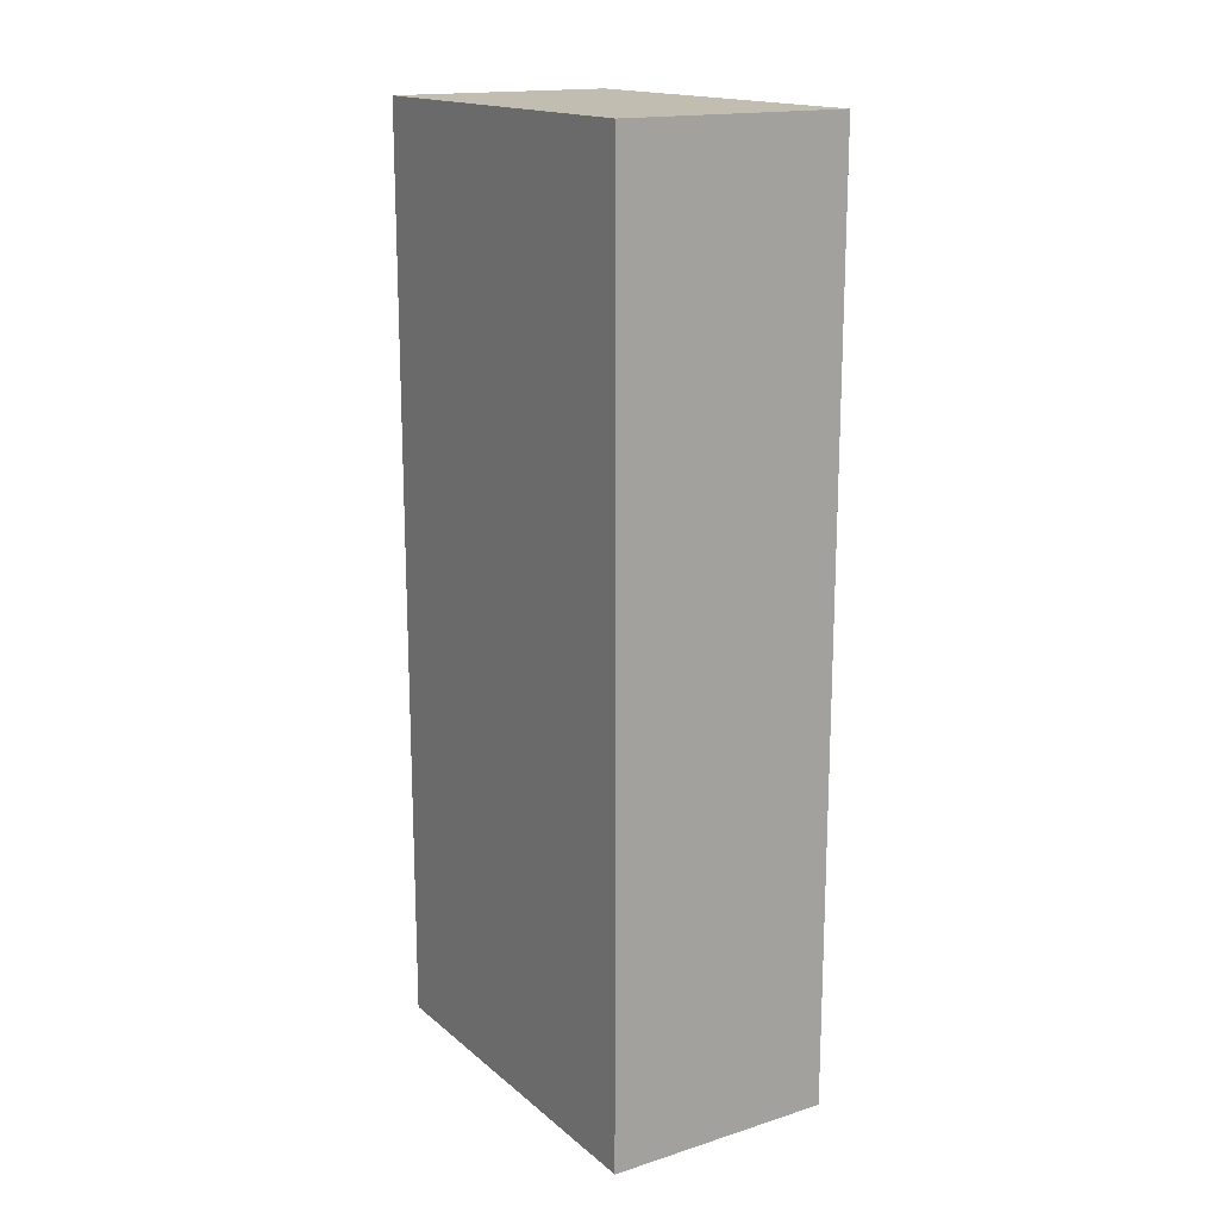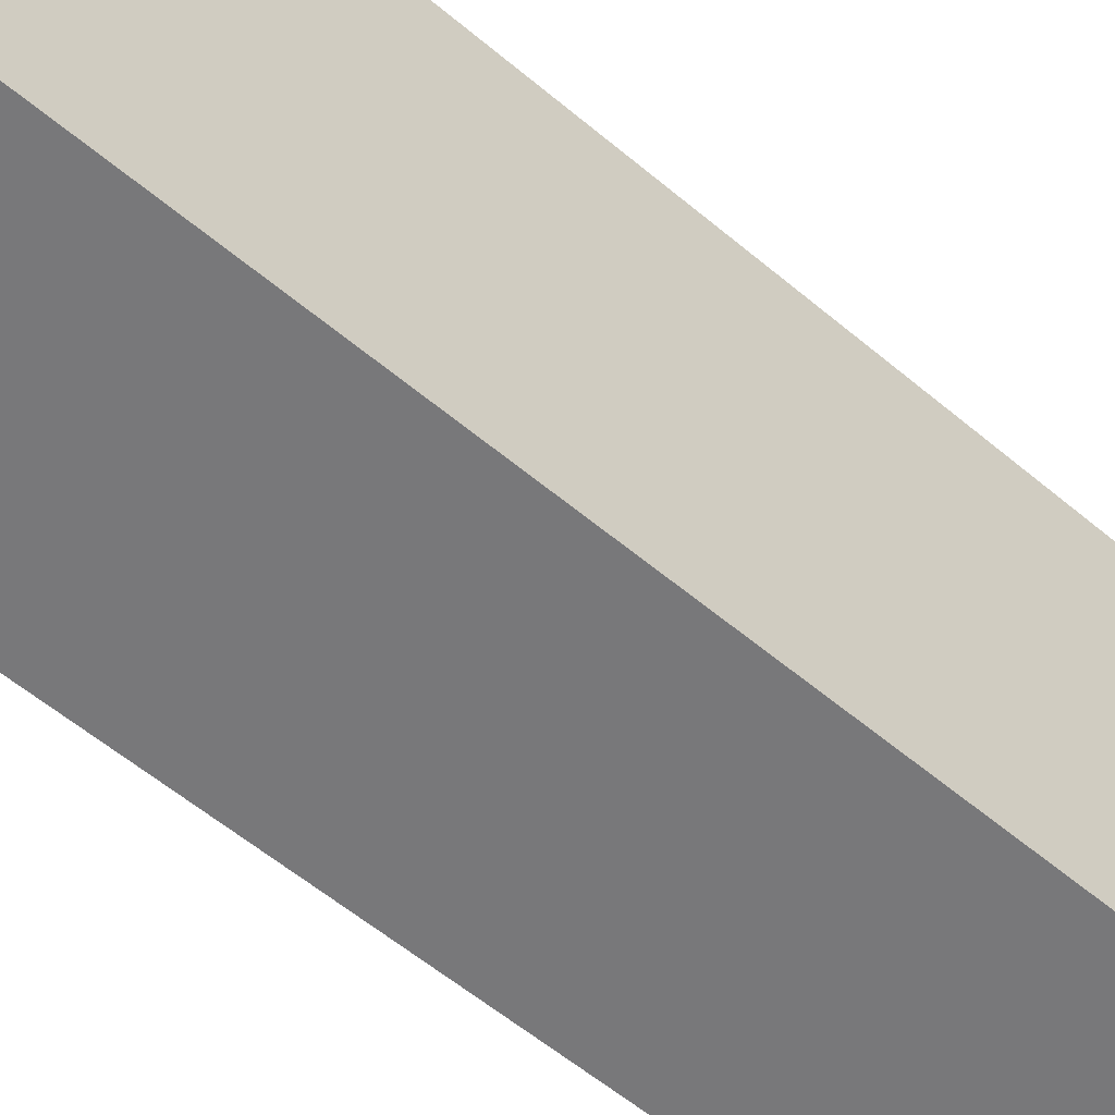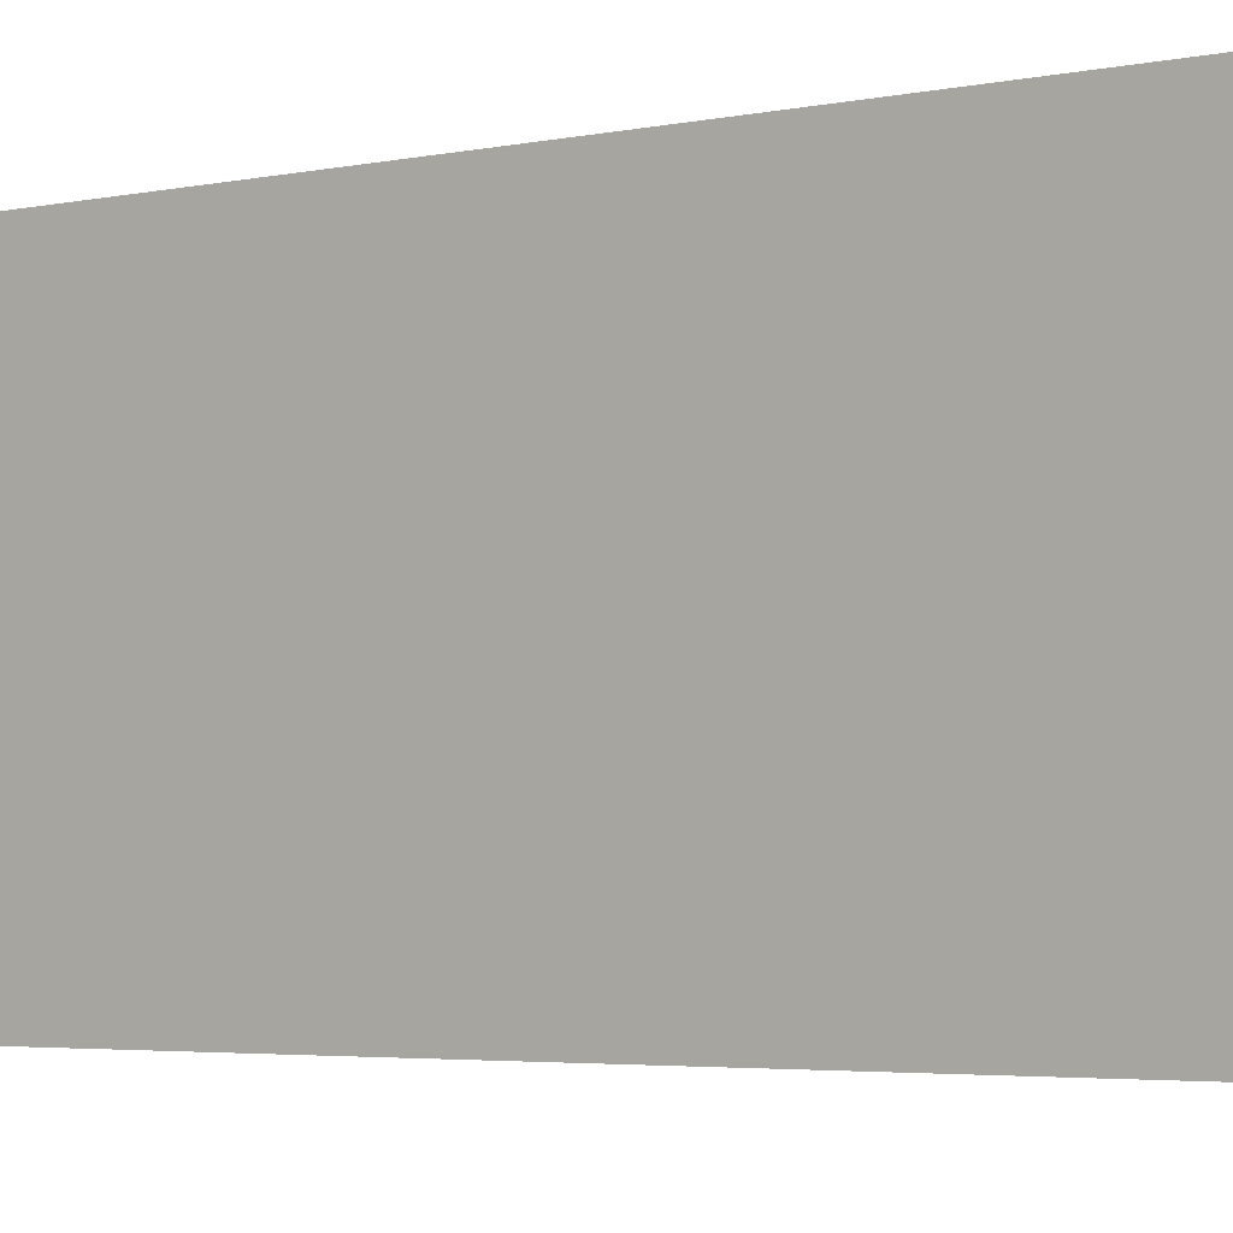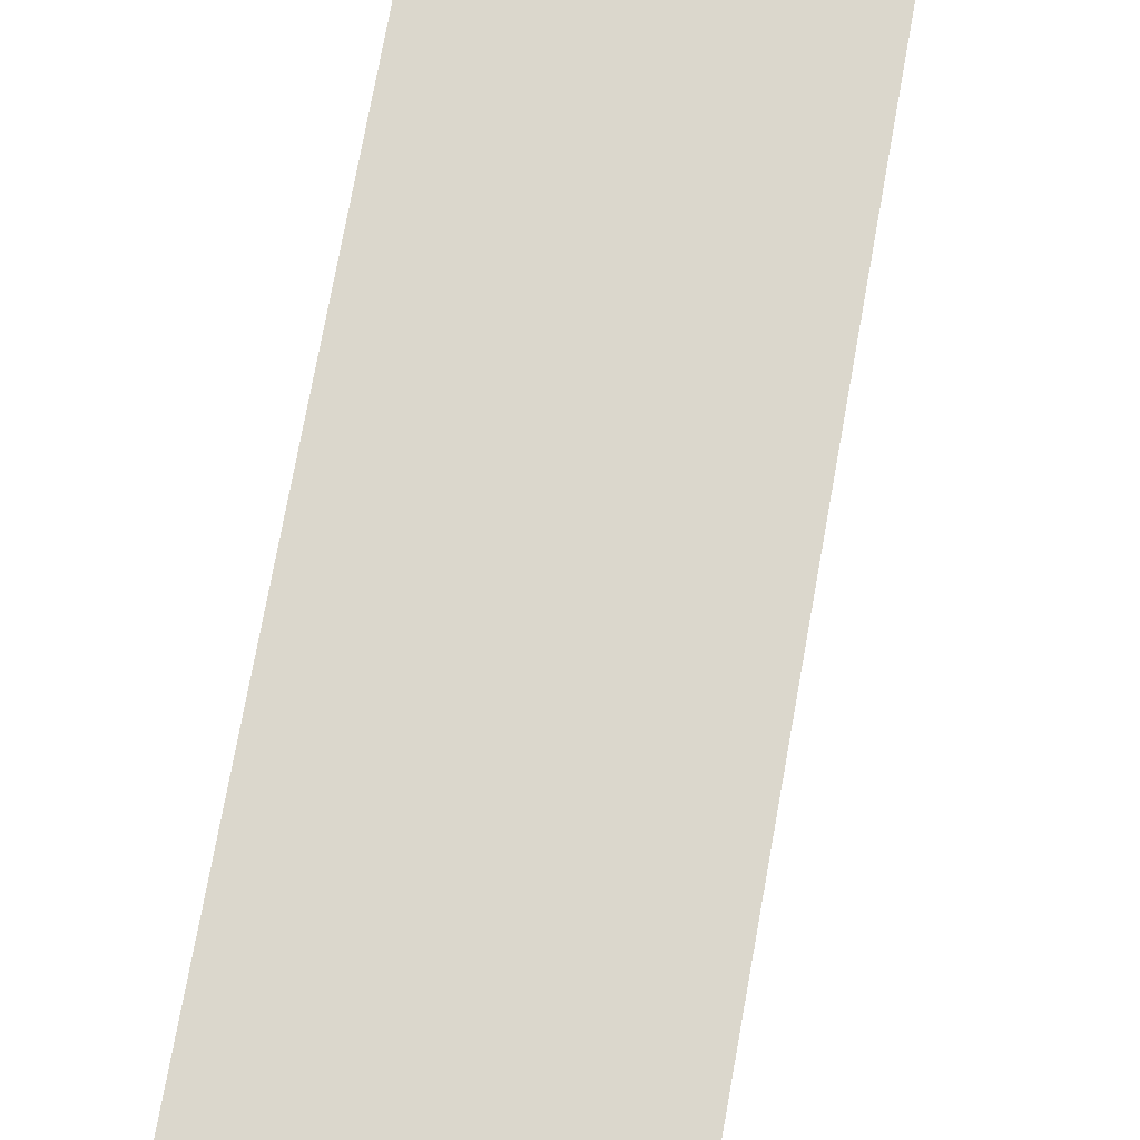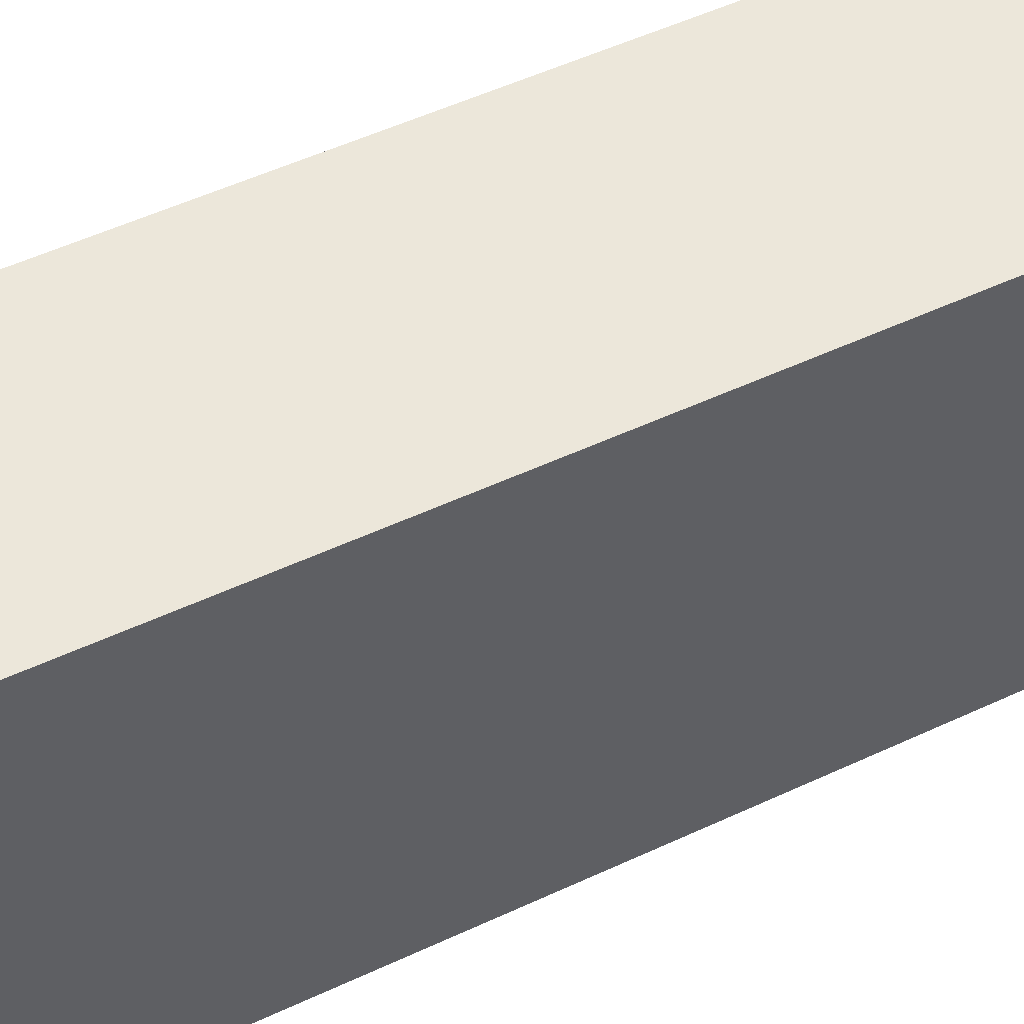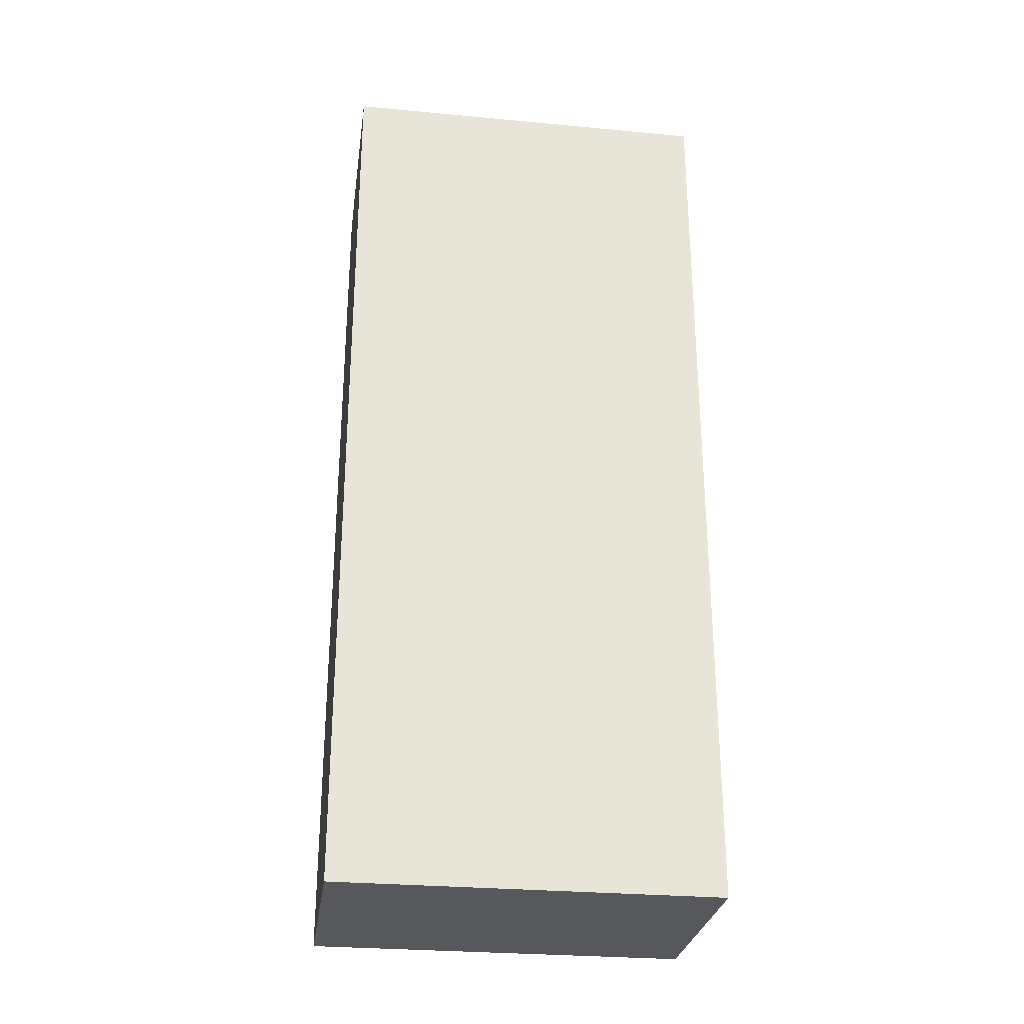
<metadata>
{"format":"obj","ext":"obj","renderer":"f3d","projection":"perspective","resolution":1024,"background":"white","views":[{"elev":16.7,"azim":147.7,"up":"+Z"},{"elev":-57.5,"azim":-131.2,"up":"+Y"},{"elev":-3.5,"azim":-52.5,"up":"+Y"},{"elev":73.2,"azim":-169.8,"up":"+Y"},{"elev":51.9,"azim":63.1,"up":"+Y"},{"elev":-28.4,"azim":-98.0,"up":"+Z"}]}
</metadata>
<code>
v  151 -21.21 -20.85
v  151 8.171 -20.85
v  168.7 8.171 -20.85
v  168.7 -21.21 -20.85
v  151 -21.21 50.33
v  168.7 -21.21 50.33
v  168.7 8.171 50.33
v  151 8.171 50.33
g Box005
f 1 2 3 4
f 5 6 7 8
f 1 4 6 5
f 4 3 7 6
f 3 2 8 7
f 2 1 5 8

</code>
